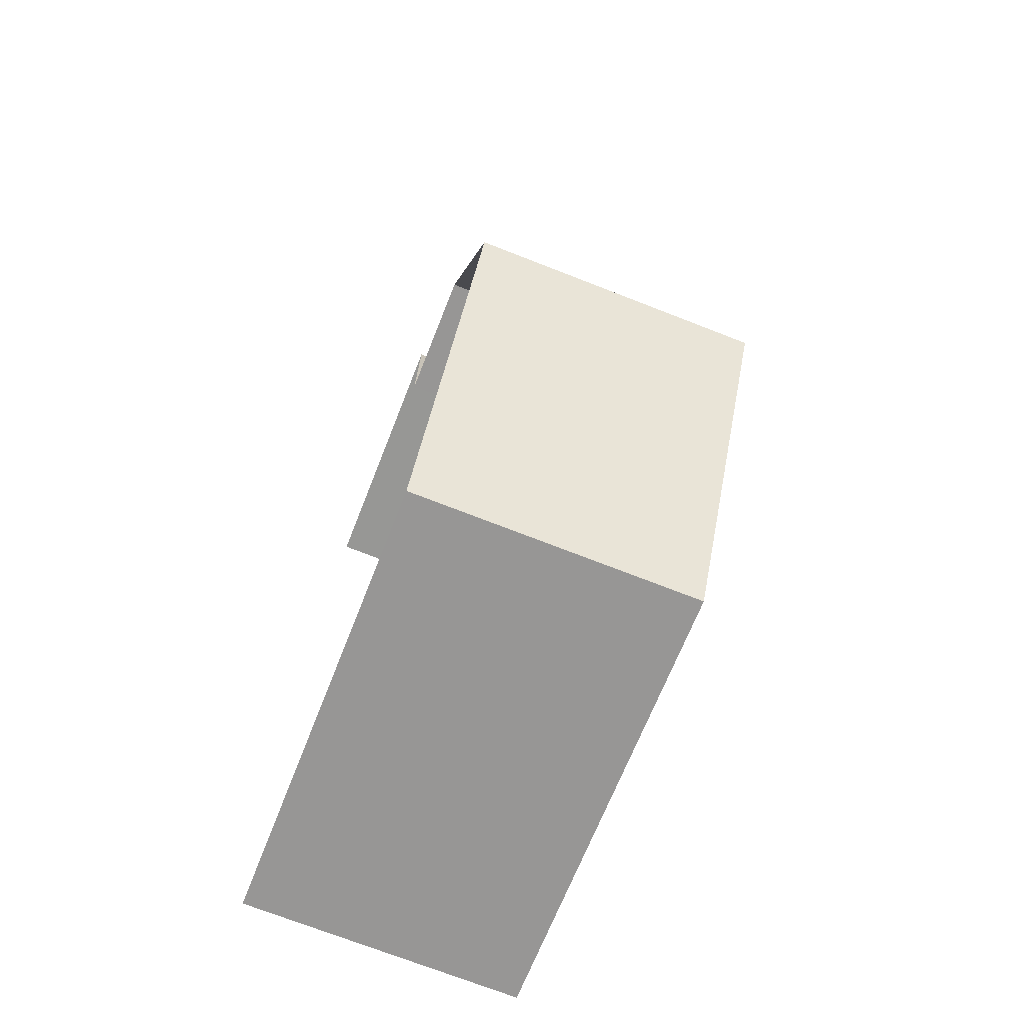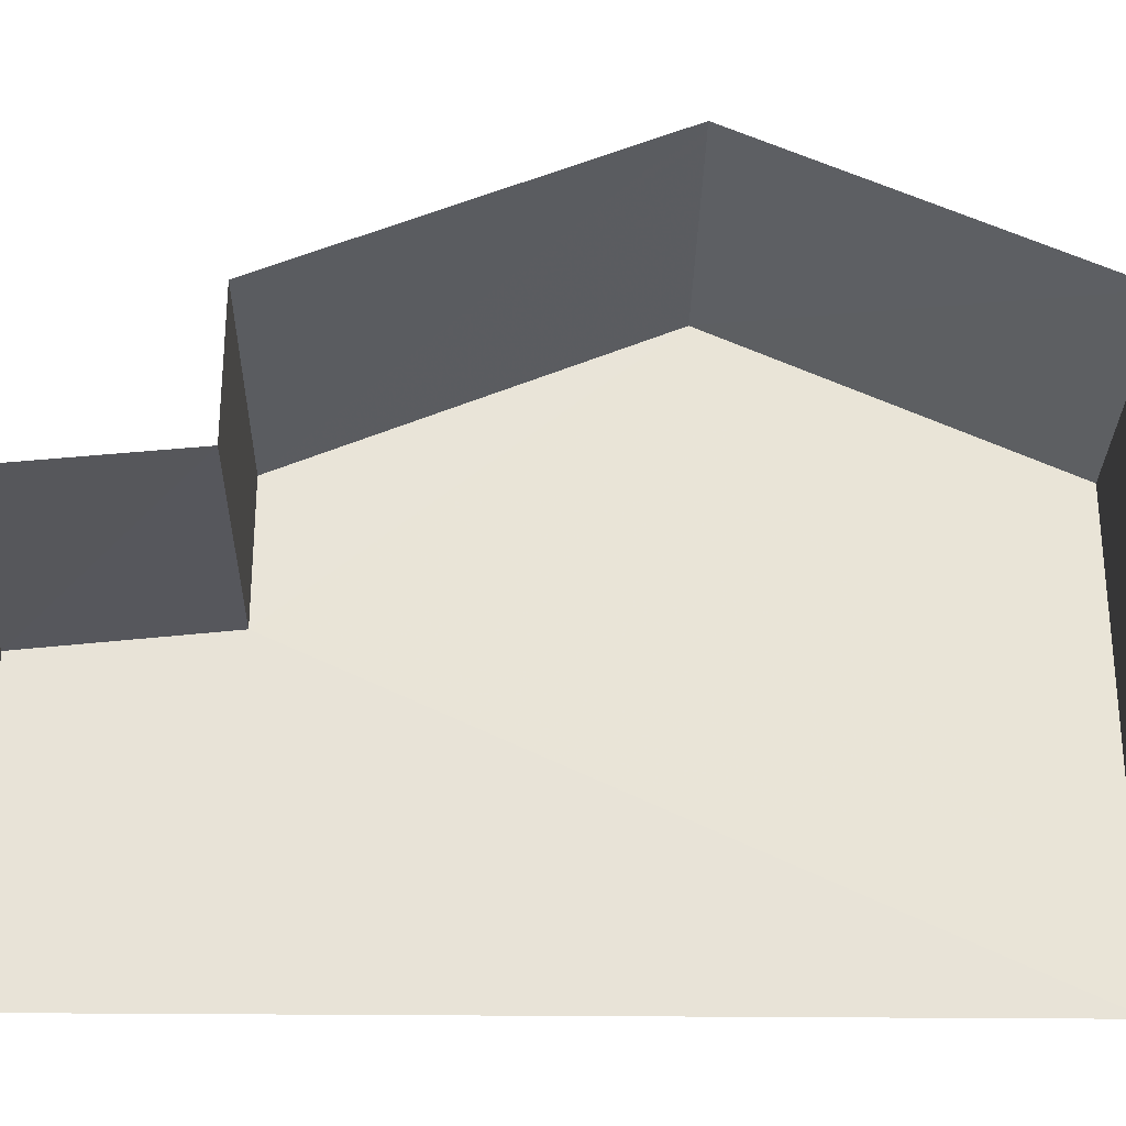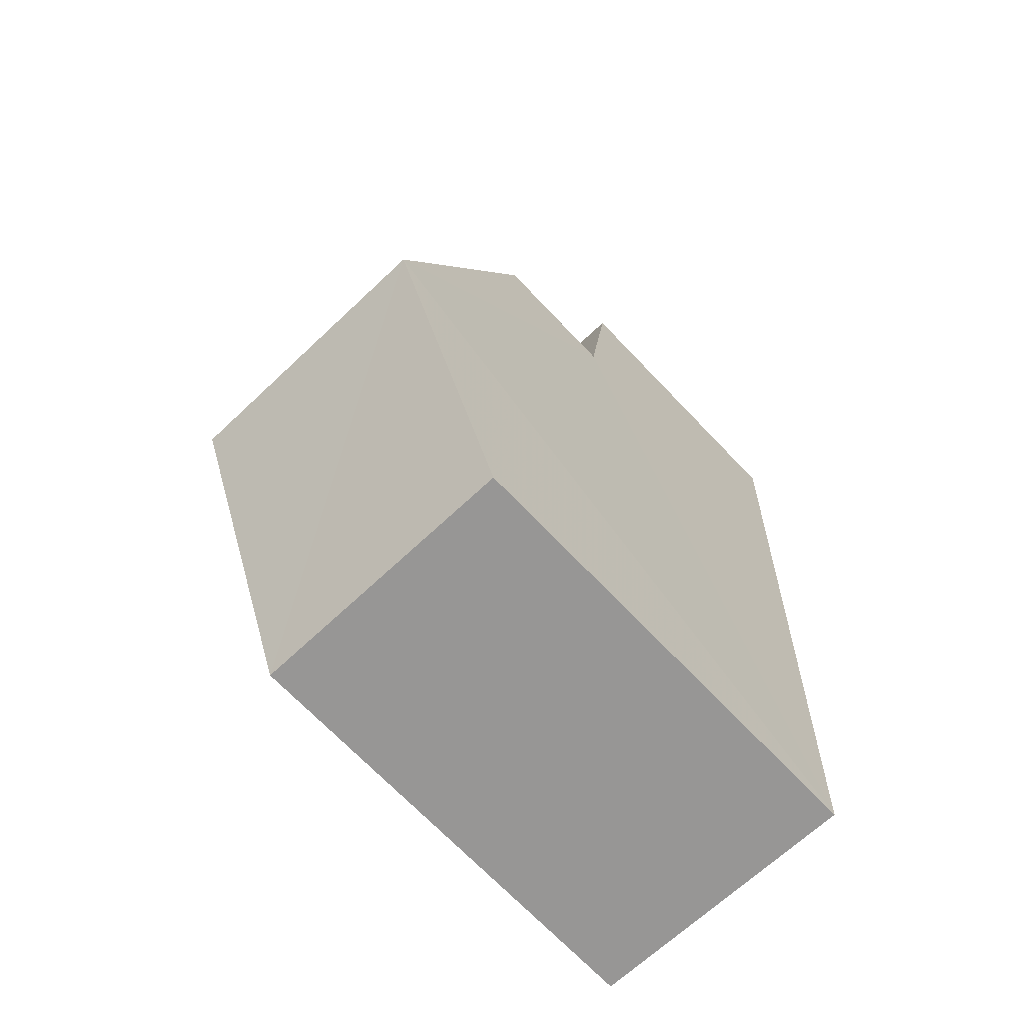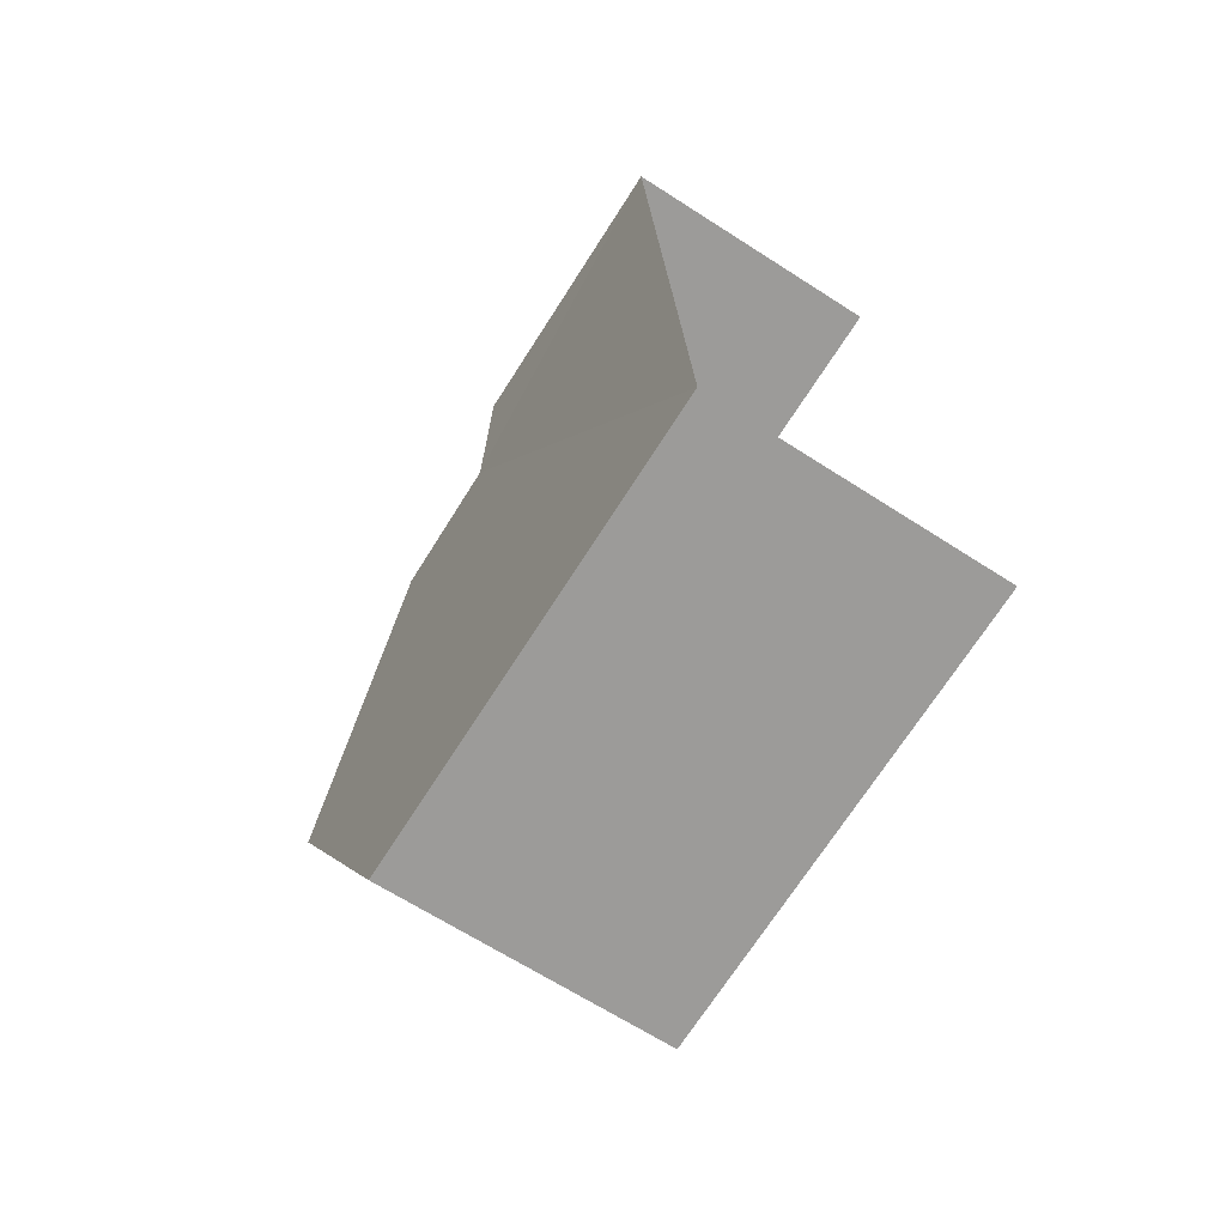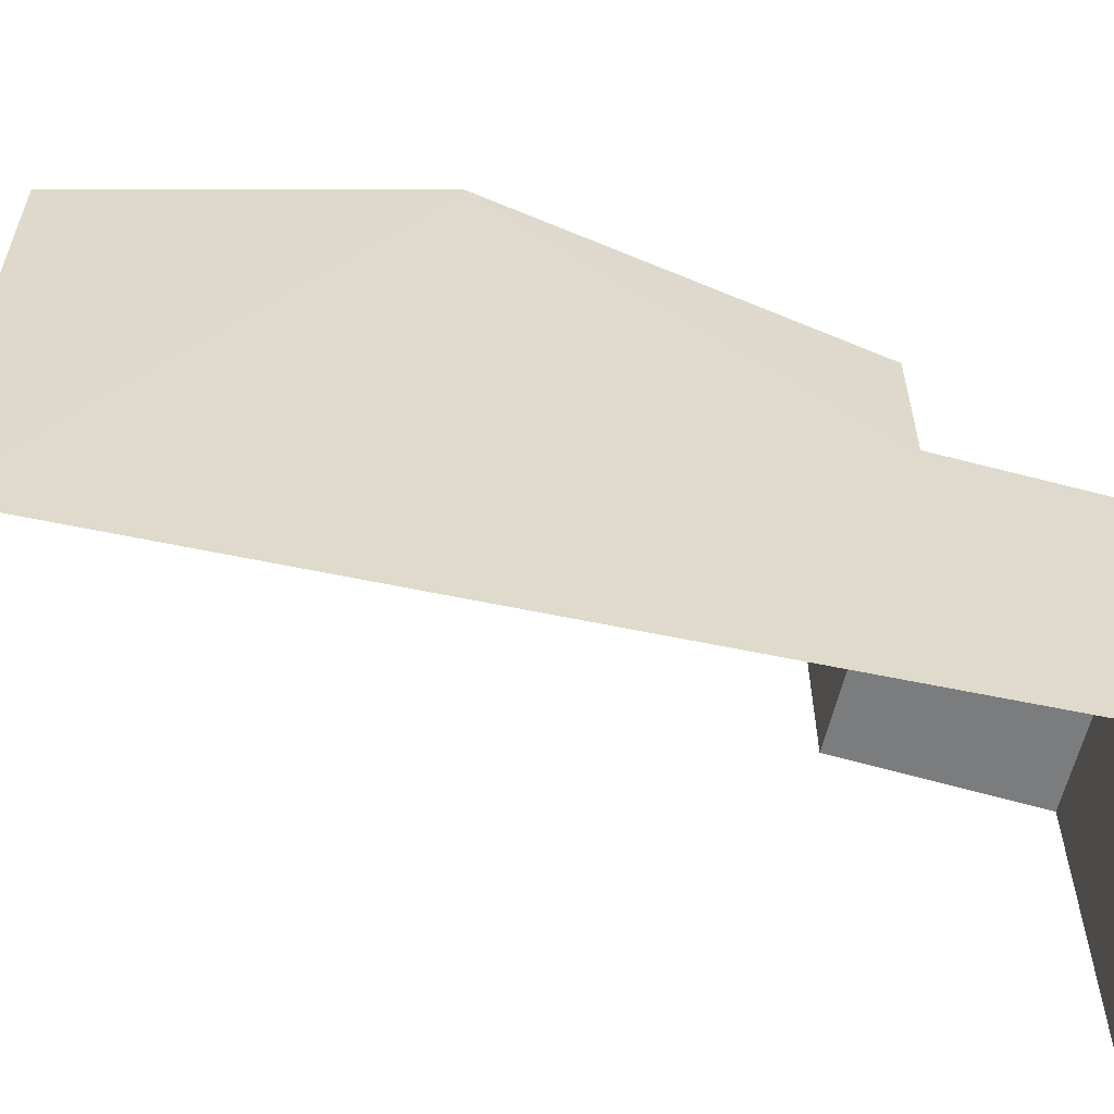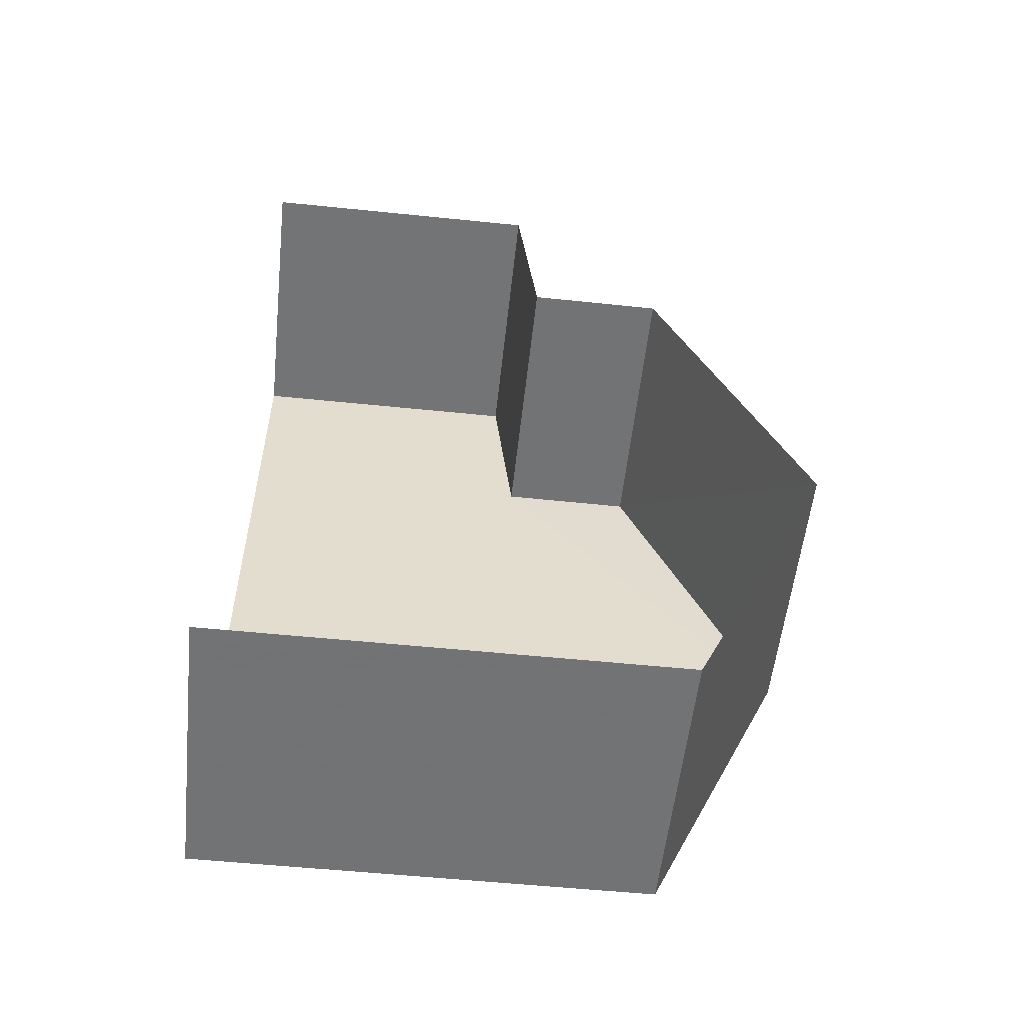
<metadata>
{"format":"obj","ext":"obj","renderer":"f3d","projection":"perspective","resolution":1024,"background":"white","views":[{"elev":-67.3,"azim":-21.2,"up":"+Y"},{"elev":-28.4,"azim":-93.2,"up":"+Z"},{"elev":-69.8,"azim":43.6,"up":"+Y"},{"elev":-70.9,"azim":147.3,"up":"+Y"},{"elev":-58.1,"azim":75.2,"up":"+Z"},{"elev":-53.6,"azim":-96.2,"up":"+Y"}]}
</metadata>
<code>
v -3.722e+05 -1.034e+05 33.42
v -3.722e+05 -1.035e+05 33.42
v -3.722e+05 -1.035e+05 33.42
v -3.722e+05 -1.034e+05 33.42
v -3.722e+05 -1.034e+05 38
v -3.722e+05 -1.034e+05 37.71
v -3.722e+05 -1.034e+05 37.71
v -3.722e+05 -1.034e+05 38
v -3.722e+05 -1.034e+05 40
v -3.722e+05 -1.034e+05 40
v -3.722e+05 -1.035e+05 42.15
v -3.722e+05 -1.035e+05 42.15
v -3.722e+05 -1.035e+05 40
v -3.722e+05 -1.035e+05 40
f 1 2 3
f 4 1 3
f 13 11 3
f 11 10 5
f 3 5 4
f 4 5 7
f 3 11 5
f 5 6 7
f 5 8 6
f 9 10 11
f 12 9 11
f 13 14 12
f 11 13 12
f 7 1 4
f 7 6 1
f 13 3 2
f 14 13 2
f 8 10 9
f 8 5 10
f 14 2 12
f 9 12 8
f 8 2 1
f 8 1 6
f 12 2 8

</code>
